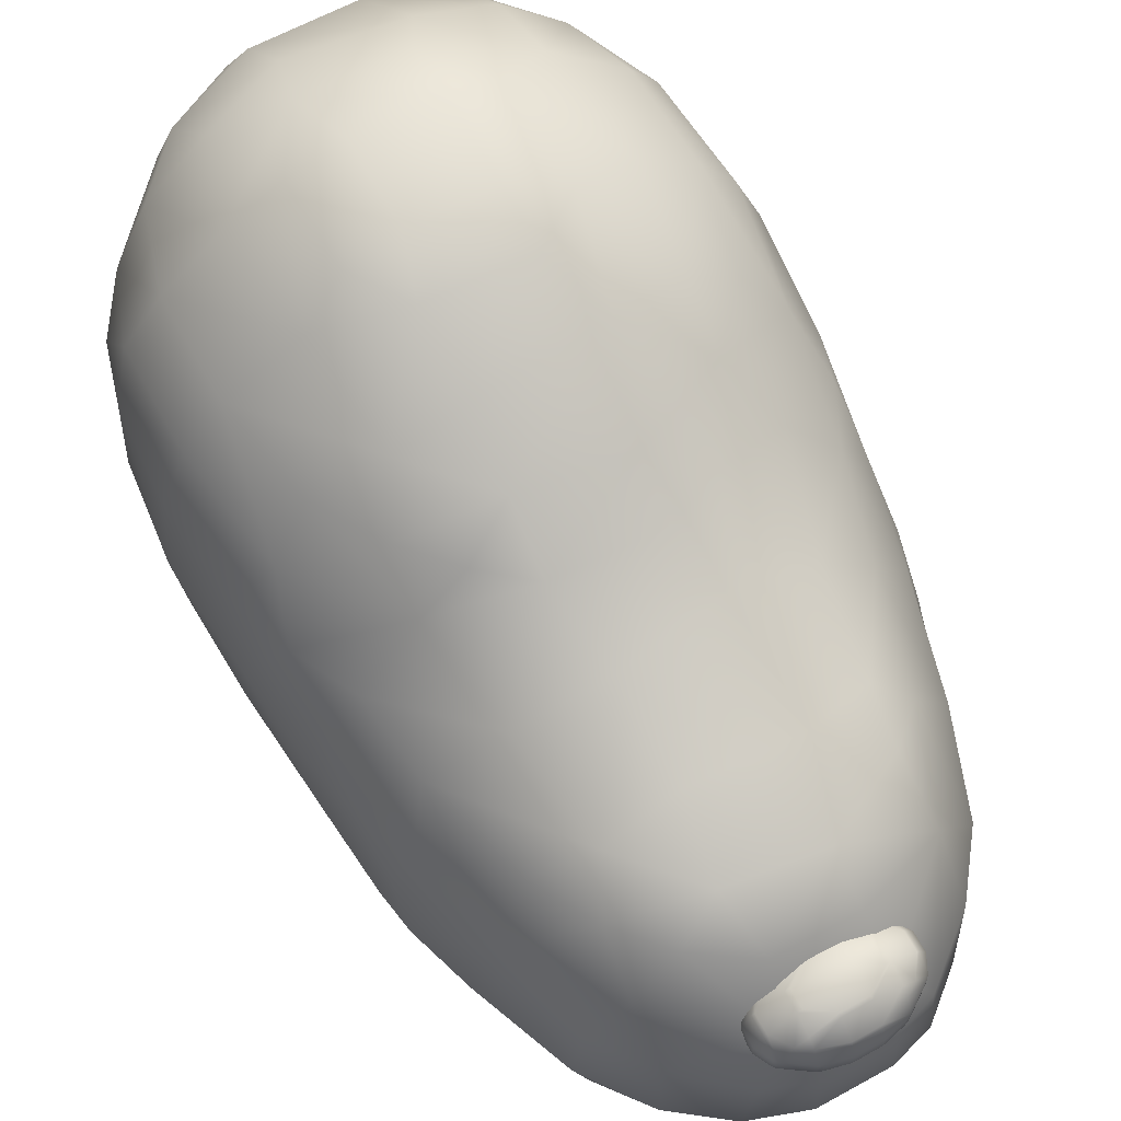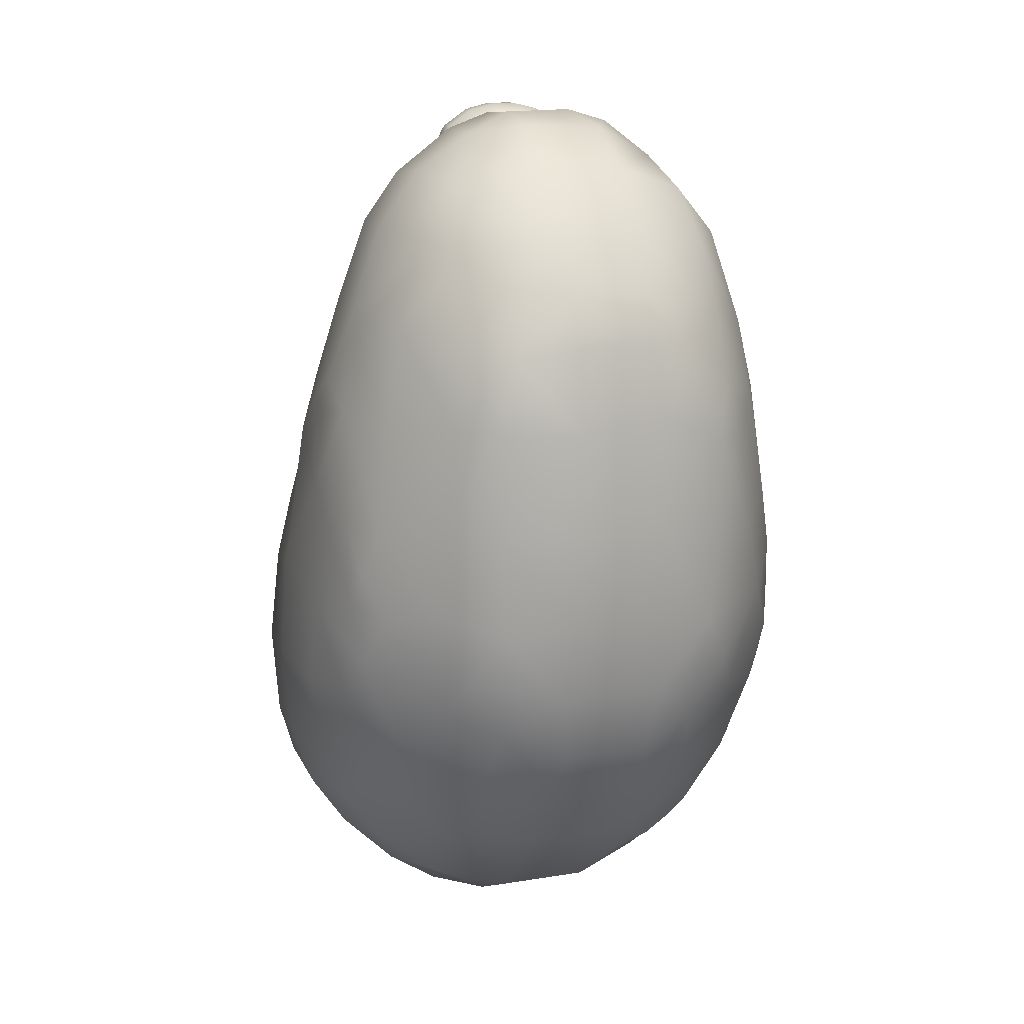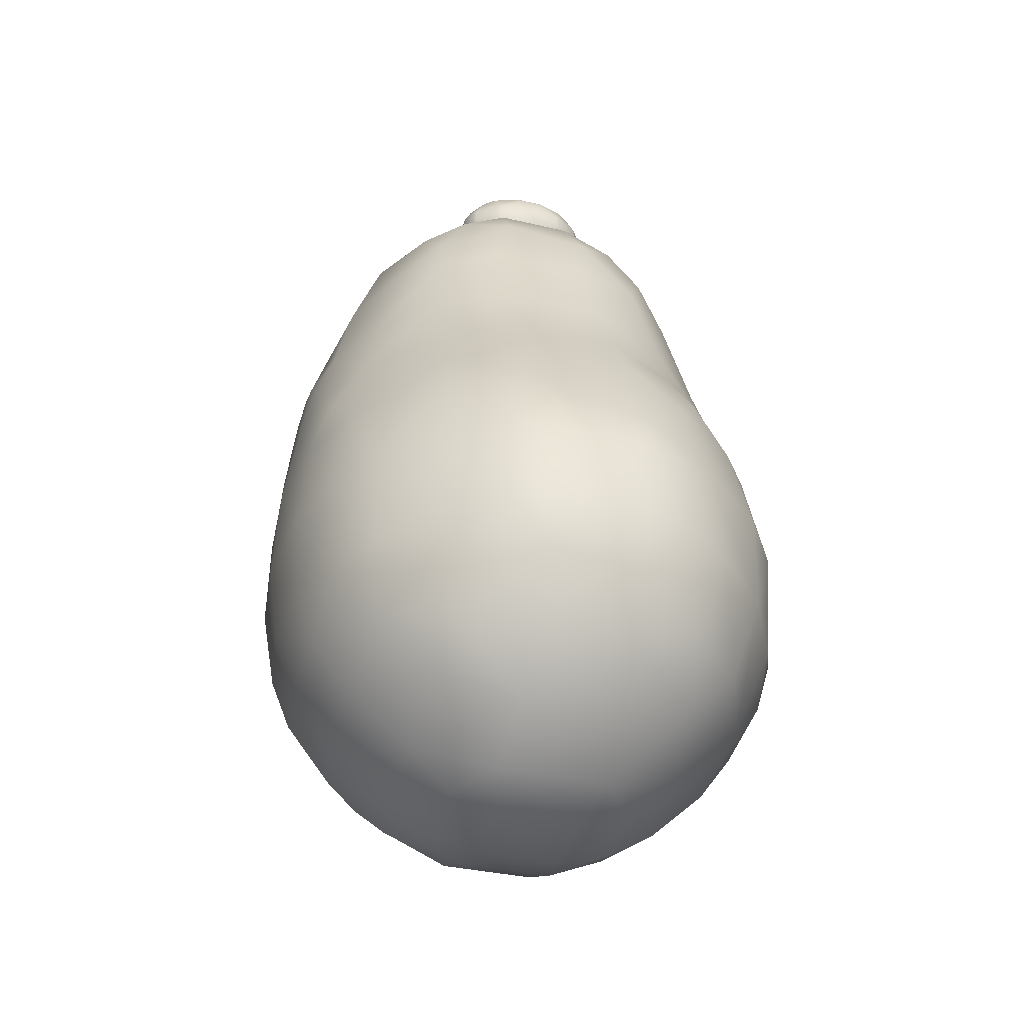
<metadata>
{"format":"obj","ext":"obj","renderer":"f3d","projection":"perspective","resolution":1024,"background":"white","views":[{"elev":66.7,"azim":-29.1,"up":"+Y"},{"elev":14.3,"azim":-19.8,"up":"+Z"},{"elev":-38.7,"azim":164.7,"up":"+Z"}]}
</metadata>
<code>
o Barrel_Mesh.008
v -0.1228 1.299 0.6061
v -0.1208 1.293 0.647
v -0.1224 1.346 0.6599
v -0.1268 1.343 0.6072
v -0.1176 1.385 0.6497
v -0.1223 1.386 0.6056
v -0.1106 1.417 0.6056
v -0.1018 1.412 0.6568
v -0.109 1.39 0.6779
v -0.0849 1.438 0.6508
v -0.09361 1.443 0.6064
v -0.0617 1.469 0.6112
v -0.05583 1.456 0.6583
v -0.06757 1.44 0.6796
v -0.04911 1.438 0.6995
v -0.02722 1.452 0.6883
v -0.02087 1.469 0.6586
v -0.06874 1.423 0.7016
v -0.06028 1.408 0.747
v -0.02137 1.422 0.7508
v -0.02878 1.436 0.7154
v -0.05199 1.398 0.7947
v -0.01964 1.409 0.7929
v -0.06172 1.384 0.8146
v -0.04385 1.385 0.8355
v -0.02458 1.397 0.8255
v -0.06318 1.36 0.8373
v -0.07626 1.38 0.7869
v -0.09248 1.343 0.7929
v -0.0794 1.337 0.8338
v -0.06261 1.335 0.8575
v -0.06394 1.296 0.8613
v -0.08405 1.296 0.8334
v -0.0555 1.263 0.8574
v -0.07538 1.258 0.8321
v -0.05819 1.236 0.8321
v -0.06149 1.218 0.7933
v -0.08755 1.252 0.792
v -0.09571 1.245 0.7463
v -0.07187 1.213 0.749
v -0.06169 1.206 0.7661
v -0.1088 1.278 0.7487
v -0.1007 1.293 0.7887
v -0.1104 1.298 0.7608
v -0.1115 1.263 0.695
v -0.1013 1.242 0.6931
v -0.1135 1.3 0.7428
v -0.1171 1.303 0.7062
v -0.1102 1.324 0.7484
v -0.1118 1.346 0.727
v -0.1176 1.341 0.6988
v -0.1096 1.367 0.7015
v -0.1033 1.35 0.7528
v -0.09008 1.382 0.7395
v -0.09598 1.392 0.7049
v -0.1121 1.257 0.6573
v -0.1087 1.25 0.6723
v -0.0996 1.238 0.6515
v -0.1085 1.251 0.6285
v -0.09829 1.245 0.6014
v -0.07589 1.222 0.6077
v -0.06536 1.206 0.6274
v -0.07507 1.211 0.6563
v -0.1131 1.27 0.6078
v -0.05191 1.197 0.6497
v -0.05091 1.207 0.5981
v -0.02542 1.194 0.6169
v -0.02089 1.188 0.6536
v -0.02065 1.186 0.6998
v -0.05528 1.197 0.6991
v -0.01959 1.189 0.747
v -0.05497 1.2 0.7479
v -0.01833 1.195 0.7865
v -0.0463 1.203 0.7832
v -0.01935 1.203 0.8101
v 0.018 1.195 0.7874
v 0.01833 1.203 0.8103
v -0.02745 1.221 0.8321
v 0.02807 1.222 0.832
v 0.02256 1.248 0.8641
v -0.02088 1.248 0.8651
v -0.01555 1.276 0.8833
v 0.02425 1.279 0.8817
v 0.0163 1.301 0.8889
v -0.01574 1.299 0.8885
v 0.01533 1.333 0.8862
v -0.01538 1.332 0.8861
v -0.02261 1.354 0.8713
v 0.02201 1.355 0.8713
v 0.01734 1.382 0.8521
v -0.01878 1.382 0.8513
v 0.01723 1.396 0.8312
v 0.04108 1.386 0.8359
v 0.03464 1.333 0.8797
v -0.0355 1.332 0.8789
v -0.03997 1.292 0.8784
v 0.0356 1.3 0.8831
v 0.05723 1.256 0.8525
v 0.05658 1.293 0.8658
v 0.06086 1.336 0.8582
v 0.07623 1.258 0.8304
v 0.08305 1.297 0.8339
v 0.09156 1.256 0.7853
v 0.1015 1.303 0.7877
v 0.1067 1.271 0.749
v 0.1103 1.298 0.7606
v 0.09116 1.24 0.7535
v 0.1115 1.324 0.747
v 0.1048 1.353 0.7445
v 0.09353 1.343 0.7924
v 0.08579 1.384 0.7475
v 0.07333 1.379 0.7957
v 0.06244 1.408 0.7453
v 0.05752 1.398 0.7877
v 0.05548 1.39 0.8112
v 0.07503 1.421 0.6986
v 0.09671 1.392 0.7056
v 0.1092 1.39 0.6793
v 0.1025 1.412 0.6573
v 0.08507 1.439 0.6489
v 0.06201 1.445 0.675
v 0.06374 1.457 0.6487
v 0.1112 1.368 0.7027
v 0.1173 1.337 0.7059
v 0.1244 1.34 0.6554
v 0.117 1.382 0.6583
v 0.1123 1.346 0.7268
v 0.1135 1.298 0.7417
v 0.1184 1.298 0.7003
v 0.1133 1.268 0.6955
v 0.1271 1.342 0.6065
v 0.1221 1.385 0.6068
v 0.1103 1.418 0.6057
v 0.1225 1.298 0.6081
v 0.1211 1.291 0.6593
v 0.111 1.263 0.6074
v 0.1115 1.256 0.6432
v 0.1074 1.249 0.6262
v 0.09567 1.233 0.6496
v 0.1081 1.25 0.6713
v 0.07447 1.221 0.6069
v 0.09775 1.244 0.6011
v 0.07503 1.211 0.655
v 0.06427 1.205 0.6273
v 0.05186 1.197 0.6495
v 0.08111 1.217 0.6904
v 0.0562 1.198 0.6966
v 0.07397 1.213 0.7377
v 0.05696 1.199 0.7386
v 0.06183 1.206 0.7633
v 0.02149 1.187 0.7005
v 0.02479 1.191 0.7523
v 0.02457 1.194 0.617
v 0.0447 1.204 0.598
v 0.02088 1.188 0.6537
v 0.02015 1.202 0.5851
v -0.02031 1.203 0.5841
v -0.02024 1.218 0.5556
v 0.02617 1.216 0.5618
v -0.02465 1.238 0.5288
v 0.02539 1.238 0.5289
v -0.02571 1.259 0.5063
v 0.02574 1.259 0.5063
v -0.02189 1.29 0.4821
v 0.02189 1.29 0.4821
v -0.025 1.316 0.4697
v 0.025 1.316 0.4697
v -0.01917 1.346 0.4595
v 0.01917 1.346 0.4595
v -0.01915 1.385 0.459
v 0.01915 1.385 0.459
v -0.02581 1.408 0.4674
v 0.02585 1.408 0.4675
v -0.02191 1.44 0.484
v 0.02325 1.44 0.4852
v -0.02029 1.465 0.5093
v 0.029 1.466 0.5167
v -0.02566 1.479 0.5332
v 0.01824 1.483 0.5381
v -0.0193 1.489 0.5626
v 0.01783 1.49 0.5634
v -0.01933 1.49 0.6013
v 0.01758 1.49 0.603
v -0.02661 1.482 0.6254
v 0.01833 1.483 0.6285
v 0.03132 1.468 0.655
v 0.04048 1.481 0.6115
v -0.04264 1.483 0.6024
v -0.04357 1.482 0.5624
v 0.04093 1.483 0.5631
v 0.06226 1.467 0.5519
v 0.06158 1.453 0.519
v 0.06904 1.466 0.6052
v 0.09275 1.441 0.5587
v 0.08663 1.429 0.5243
v 0.1072 1.416 0.5553
v 0.1107 1.386 0.5355
v 0.09315 1.389 0.5087
v 0.1113 1.343 0.5326
v 0.09421 1.344 0.507
v 0.1066 1.304 0.5405
v 0.0845 1.302 0.5127
v 0.06466 1.271 0.5175
v 0.1004 1.276 0.5576
v 0.08409 1.25 0.5618
v 0.06465 1.249 0.5357
v 0.05705 1.232 0.5569
v 0.0559 1.302 0.4897
v 0.1163 1.303 0.5654
v 0.04464 1.252 0.5178
v 0.06822 1.345 0.4821
v 0.06201 1.393 0.48
v 0.04353 1.346 0.4659
v 0.04257 1.386 0.4652
v 0.1187 1.386 0.5624
v 0.1218 1.343 0.5634
v 0.09466 1.442 0.6053
v -0.05471 1.458 0.5196
v -0.06796 1.466 0.561
v -0.08115 1.432 0.5191
v -0.09347 1.44 0.559
v -0.05899 1.432 0.4959
v -0.06229 1.394 0.4809
v -0.09621 1.394 0.5163
v -0.06828 1.345 0.4823
v -0.09466 1.344 0.5083
v -0.0559 1.302 0.4897
v -0.08453 1.302 0.5128
v -0.06468 1.271 0.5175
v -0.1007 1.277 0.5577
v -0.1066 1.304 0.5405
v -0.06467 1.249 0.5367
v -0.08416 1.249 0.5628
v -0.05629 1.228 0.5625
v -0.04461 1.252 0.5178
v -0.1163 1.303 0.5652
v -0.1218 1.343 0.5635
v -0.1114 1.344 0.5328
v -0.1192 1.385 0.5623
v -0.1115 1.386 0.5367
v -0.1095 1.409 0.5543
v -0.0426 1.386 0.4652
v -0.04353 1.346 0.4659
v 0.06067 1.431 0.4967
v 0.04338 1.437 0.7077
v 0.02691 1.424 0.7443
v 0.01792 1.438 0.7186
v 0.01868 1.45 0.6948
v 0.06495 1.223 0.7931
v 0.04063 1.201 0.7839
v 0.1009 1.243 0.7019
v 0.05922 1.236 0.8313
v -0.07698 1.213 0.6993
v 0.02812 1.407 0.7947
v 0.05907 1.367 0.8373
v 0.07882 1.338 0.8339
v 0.01841 1.374 0.8616
v 0.01841 1.37 0.8532
v 0.02381 1.367 0.8532
v 0.02948 1.367 0.8616
v 0.01841 1.367 0.8495
v 0.01841 1.358 0.8456
v 0.02948 1.358 0.8532
v 0.01841 1.35 0.8456
v 0.02948 1.35 0.8532
v 0.01841 1.341 0.8495
v 0.02381 1.341 0.8532
v 0.01841 1.338 0.8532
v 0.01841 1.334 0.8616
v 0.02948 1.341 0.8616
v 0.01841 1.334 0.87
v 0.02948 1.341 0.87
v 0.01841 1.338 0.8784
v 0.02381 1.341 0.8784
v 0.03068 1.343 0.87
v 0.02948 1.35 0.8784
v 0.03068 1.35 0.877
v 0.02948 1.358 0.8784
v 0.03068 1.358 0.877
v 0.03068 1.365 0.87
v 0.02381 1.367 0.8784
v 0.02948 1.367 0.87
v 0.01841 1.37 0.8784
v 0.01841 1.374 0.87
v 0.006137 1.374 0.8784
v 0.006137 1.375 0.877
v 0.01627 1.375 0.87
v 0.006137 1.378 0.87
v -0.006137 1.378 0.87
v -0.006137 1.375 0.877
v -0.006137 1.378 0.8616
v 0.006137 1.378 0.8616
v -0.006137 1.375 0.8546
v 0.006137 1.375 0.8546
v -0.006137 1.374 0.8532
v 0.006137 1.374 0.8532
v -0.006137 1.367 0.8456
v 0.006137 1.367 0.8456
v -0.006137 1.365 0.8448
v 0.006137 1.365 0.8448
v -0.006137 1.358 0.8423
v 0.006137 1.358 0.8423
v -0.006137 1.35 0.8423
v 0.006137 1.35 0.8423
v -0.006137 1.343 0.8448
v 0.006137 1.343 0.8448
v -0.006137 1.341 0.8456
v 0.006137 1.341 0.8456
v -0.006137 1.334 0.8532
v 0.006137 1.334 0.8532
v -0.006137 1.333 0.8546
v 0.006137 1.333 0.8546
v -0.006137 1.331 0.8616
v 0.006137 1.331 0.8616
v -0.006137 1.331 0.87
v 0.006137 1.331 0.87
v -0.006137 1.333 0.877
v 0.006137 1.333 0.877
v -0.006137 1.334 0.8784
v 0.006137 1.334 0.8784
v -0.006137 1.341 0.886
v 0.006137 1.341 0.886
v -0.006137 1.343 0.8868
v 0.006137 1.343 0.8868
v -0.006137 1.35 0.8893
v 0.006137 1.35 0.8893
v -0.006137 1.358 0.8893
v 0.006137 1.358 0.8893
v -0.006137 1.365 0.8868
v 0.006137 1.365 0.8868
v -0.006137 1.367 0.886
v 0.006137 1.367 0.886
v -0.006137 1.374 0.8784
v 0.01841 1.367 0.8821
v 0.01841 1.358 0.886
v 0.01627 1.358 0.8868
v 0.01841 1.35 0.886
v 0.01627 1.35 0.8868
v -0.01627 1.358 0.8868
v -0.01627 1.35 0.8868
v -0.01841 1.35 0.886
v -0.01841 1.358 0.886
v -0.02948 1.35 0.8784
v -0.02948 1.358 0.8784
v -0.02381 1.367 0.8784
v -0.01841 1.367 0.8821
v -0.01841 1.37 0.8784
v -0.02948 1.367 0.87
v -0.01841 1.374 0.87
v -0.02948 1.367 0.8616
v -0.01841 1.374 0.8616
v -0.03068 1.365 0.87
v -0.03068 1.365 0.8616
v -0.03068 1.358 0.8546
v -0.02948 1.358 0.8532
v -0.02381 1.367 0.8532
v -0.03068 1.35 0.8546
v -0.02948 1.35 0.8532
v -0.03068 1.343 0.8616
v -0.02948 1.341 0.8616
v -0.02381 1.341 0.8532
v -0.01841 1.334 0.8616
v -0.01841 1.338 0.8532
v -0.01841 1.341 0.8495
v -0.01841 1.35 0.8456
v -0.03068 1.343 0.87
v -0.02948 1.341 0.87
v -0.03068 1.35 0.877
v -0.02381 1.341 0.8784
v -0.01841 1.338 0.8784
v -0.01841 1.334 0.87
v -0.01841 1.341 0.8821
v -0.03422 1.35 0.87
v -0.03422 1.358 0.87
v -0.03068 1.358 0.877
v -0.03422 1.35 0.8616
v -0.03422 1.358 0.8616
v -0.01841 1.358 0.8456
v -0.01627 1.35 0.8448
v -0.01627 1.358 0.8448
v -0.01841 1.37 0.8532
v -0.01841 1.367 0.8495
v -0.01627 1.375 0.87
v 0.01841 1.341 0.8821
v -0.01627 1.333 0.87
v -0.01627 1.333 0.8616
v 0.01627 1.333 0.87
v 0.01627 1.333 0.8616
v 0.01627 1.35 0.8448
v 0.01627 1.358 0.8448
v 0.01627 1.375 0.8616
v -0.01627 1.375 0.8616
v 0.03068 1.365 0.8616
v 0.03422 1.358 0.87
v 0.03422 1.35 0.87
v 0.03422 1.358 0.8616
v 0.03422 1.35 0.8616
v 0.03068 1.343 0.8616
v 0.03068 1.35 0.8546
v 0.03068 1.358 0.8546
f 4 1 2 3
f 6 4 3 5
f 8 7 6 5
f 9 8 5
f 11 7 8 10
f 13 12 11 10
f 14 13 10
f 16 13 14 15
f 17 13 16
f 14 18 15
f 21 18 19 20
f 15 18 21
f 20 19 22 23
f 26 22 24 25
f 23 22 26
f 24 27 25
f 29 27 24 28
f 30 27 29
f 31 27 30
f 33 32 31 30
f 35 34 32 33
f 35 36 34
f 38 37 36 35
f 40 37 38 39
f 41 37 40
f 43 42 39 38
f 44 42 43
f 42 45 46 39
f 48 45 42 47
f 48 49 50 51
f 47 49 48
f 50 52 51
f 54 52 50 53
f 55 52 54
f 9 52 55
f 44 49 47
f 50 49 53
f 56 45 48 2
f 57 45 56
f 56 58 57
f 59 58 56
f 61 58 59 60
f 63 58 61 62
f 59 64 60
f 62 65 63
f 67 65 62 66
f 68 65 67
f 70 65 68 69
f 72 70 69 71
f 74 72 71 73
f 41 72 74
f 74 73 75
f 75 73 76 77
f 79 78 75 77
f 81 78 79 80
f 83 82 81 80
f 85 82 83 84
f 87 85 84 86
f 89 88 87 86
f 91 88 89 90
f 92 26 91 90
f 93 92 90
f 94 89 86
f 87 88 95
f 96 85 87 95
f 84 83 97
f 96 82 85
f 99 83 80 98
f 97 83 99
f 97 99 100 94
f 99 98 101 102
f 101 103 104 102
f 103 105 106 104
f 107 105 103
f 104 108 109 110
f 106 108 104
f 110 109 111 112
f 111 113 114 112
f 112 114 115
f 117 116 113 111
f 119 116 117 118
f 121 116 119 120
f 120 122 121
f 117 123 118
f 126 123 124 125
f 118 123 126
f 124 123 127
f 124 108 128 129
f 127 108 124
f 105 130 129 128
f 125 131 132 126
f 132 133 119 126
f 135 134 131 125
f 137 136 134 135
f 138 136 137
f 137 139 138
f 140 139 137
f 139 141 142 138
f 144 141 139 143
f 143 145 144
f 147 145 143 146
f 149 147 146 148
f 150 149 148
f 152 151 147 149
f 145 153 154 144
f 155 153 145
f 154 153 156
f 153 67 157 156
f 157 158 159 156
f 158 160 161 159
f 161 160 162 163
f 163 162 164 165
f 164 166 167 165
f 167 166 168 169
f 169 168 170 171
f 170 172 173 171
f 173 172 174 175
f 174 176 177 175
f 177 176 178 179
f 178 180 181 179
f 181 180 182 183
f 183 182 184 185
f 184 17 186 185
f 187 183 185
f 184 182 188
f 182 180 189 188
f 179 181 190
f 189 180 178
f 191 177 179 190
f 192 177 191
f 193 191 190 187
f 195 192 191 194
f 195 196 197 198
f 194 196 195
f 197 199 200 198
f 199 201 202 200
f 204 203 202 201
f 206 203 204 205
f 205 207 206
f 205 204 136 142
f 202 203 208
f 209 204 201
f 210 203 206
f 200 211 212 198
f 212 211 213 214
f 216 199 197 215
f 133 196 194 217
f 178 218 219 189
f 176 218 178
f 219 218 220 221
f 220 218 222
f 222 223 224 220
f 223 225 226 224
f 225 227 228 226
f 227 229 228
f 229 230 231 228
f 233 230 229 232
f 232 234 233
f 232 229 235
f 231 230 236
f 238 231 236 237
f 240 238 237 239
f 239 241 240
f 236 230 64 1
f 226 238 240 224
f 243 225 223 242
f 212 173 175 244
f 214 173 212
f 242 172 170
f 213 169 171 214
f 170 168 243 242
f 213 167 169
f 168 166 243
f 203 163 165 208
f 210 163 203
f 162 229 227 164
f 235 229 162
f 210 161 163
f 162 160 235
f 207 161 210 206
f 159 161 207
f 160 234 232 235
f 158 234 160
f 154 141 144
f 142 136 138
f 134 209 216 131
f 131 216 215 132
f 119 133 217 120
f 245 116 121
f 245 246 113 116
f 247 246 245
f 245 248 247
f 248 16 21 247
f 109 108 127
f 107 249 150 148
f 103 249 107
f 150 249 250
f 251 130 105 107
f 140 130 251
f 106 105 128
f 249 79 77 250
f 252 79 249
f 73 71 152 76
f 71 69 151 152
f 253 70 72 40
f 69 68 155 151
f 157 67 66
f 68 67 153 155
f 233 234 61 60
f 62 61 66
f 46 58 63 253
f 57 58 46
f 47 42 44
f 46 253 40 39
f 74 37 41
f 43 38 35 33
f 96 34 81 82
f 32 34 96
f 54 53 29 28
f 91 26 25
f 254 23 26 92
f 246 20 23 254
f 21 20 246 247
f 19 18 55 54
f 21 16 15
f 186 17 16 248
f 12 219 221 11
f 221 241 7 11
f 3 52 9 5
f 51 52 3
f 239 237 4 6
f 2 64 59 56
f 1 64 2
f 237 236 1 4
f 256 255 100
f 100 99 102 256
f 98 252 101
f 112 255 256 110
f 115 255 112
f 93 255 115
f 102 104 110 256
f 252 249 103 101
f 255 89 94 100
f 90 89 255 93
f 86 84 97 94
f 80 79 252 98
f 115 254 92 93
f 114 254 115
f 77 76 250
f 88 27 31 95
f 25 27 88 91
f 31 32 96 95
f 34 36 78 81
f 24 22 28
f 29 43 33 30
f 78 37 74 75
f 36 37 78
f 109 123 117 111
f 127 123 109
f 128 108 106
f 148 146 251 107
f 129 135 125 124
f 146 139 140 251
f 143 139 146
f 197 196 215
f 209 201 199 216
f 141 207 205 142
f 113 246 254 114
f 121 186 248 245
f 122 186 121
f 151 155 145 147
f 22 19 54 28
f 29 49 44 43
f 53 49 29
f 40 72 41
f 3 2 48 51
f 63 65 70 253
f 224 241 221 220
f 240 241 224
f 228 231 238 226
f 66 234 158 157
f 61 234 66
f 217 193 122 120
f 126 119 118
f 135 130 140 137
f 129 130 135
f 194 191 193 217
f 215 196 133 132
f 136 204 209 134
f 244 192 195
f 198 212 244 195
f 202 208 211 200
f 187 186 122 193
f 185 186 187
f 250 152 149 150
f 76 152 250
f 190 181 183 187
f 154 159 207 141
f 156 159 154
f 175 177 192 244
f 171 173 214
f 208 167 213 211
f 165 167 208
f 184 12 13 17
f 188 12 184
f 18 8 9 55
f 10 8 18 14
f 46 45 57
f 189 219 12 188
f 7 241 239 6
f 64 230 233 60
f 222 218 176 174
f 172 223 222 174
f 242 223 172
f 166 227 225 243
f 164 227 166
f 260 257 258 259
f 259 258 261
f 261 262 263 259
f 262 264 265 263
f 264 266 267 265
f 266 268 267
f 268 269 270 267
f 269 271 272 270
f 271 273 274 272
f 276 275 272 274
f 277 275 276
f 279 277 276 278
f 281 280 279 278
f 282 280 281
f 281 283 284 282
f 284 285 286 287
f 283 285 284
f 286 288 287
f 290 289 288 286
f 288 289 291 292
f 292 291 293 294
f 293 295 296 294
f 296 295 297 298
f 297 299 300 298
f 300 299 301 302
f 301 303 304 302
f 303 305 306 304
f 306 305 307 308
f 307 309 310 308
f 310 309 311 312
f 311 313 314 312
f 313 315 316 314
f 316 315 317 318
f 317 319 320 318
f 320 319 321 322
f 321 323 324 322
f 324 323 325 326
f 326 325 327 328
f 327 329 330 328
f 330 329 331 332
f 331 333 285 332
f 335 330 332 334
f 336 330 335
f 335 337 338 336
f 339 329 327
f 338 326 328 336
f 327 325 340 339
f 340 341 342 339
f 342 341 343 344
f 346 342 344 345
f 345 347 346
f 349 347 345 348
f 351 349 348 350
f 348 352 353 350
f 356 353 354 355
f 350 353 356
f 354 357 358 355
f 358 359 360 361
f 357 359 358
f 360 362 363 361
f 361 364 365 358
f 359 366 367 360
f 369 366 368 343
f 367 366 369
f 369 370 371 367
f 372 370 369
f 368 366 373
f 375 368 373 374
f 374 352 375
f 374 373 376 377
f 373 366 359 376
f 376 359 357
f 358 365 378 355
f 378 365 379 380
f 376 357 354 377
f 354 353 377
f 381 351 350 356
f 382 381 356
f 290 347 349 383
f 333 347 290
f 344 352 348 345
f 375 352 344
f 341 372 369 343
f 343 368 375 344
f 338 324 326
f 325 323 340
f 273 320 322 384
f 319 370 372 321
f 385 370 319 317
f 371 370 385
f 362 371 385 386
f 387 316 318
f 317 315 385
f 385 315 313 386
f 312 314 388
f 386 313 311
f 309 362 386 311
f 363 362 309
f 364 363 309 307
f 379 364 307 305
f 365 364 379
f 304 306 389
f 379 305 303
f 302 304 389 390
f 379 303 301 380
f 301 299 380
f 297 378 380 299
f 382 378 297
f 295 381 382 297
f 391 292 294
f 293 291 392
f 291 289 383 392
f 383 289 290
f 257 284 287 391
f 285 333 290 286
f 393 280 282 260
f 279 280 394
f 276 337 335 278
f 395 277 279 394
f 397 395 394 396
f 398 275 395 397
f 399 398 397
f 400 399 397 396
f 396 393 400
f 395 275 277
f 274 273 384
f 387 320 273 271
f 318 320 387
f 387 271 269 388
f 269 310 312 388
f 268 310 269
f 264 306 308 266
f 389 306 264
f 265 399 400 263
f 389 264 262 390
f 261 300 390 262
f 298 300 261
f 258 296 298 261
f 263 393 260 259
f 400 393 263
f 267 398 399 265
f 270 398 267
f 282 284 257 260
f 394 280 393 396
f 272 275 398 270
f 334 283 281
f 278 335 334 281
f 274 384 337 276
f 391 296 258 257
f 294 296 391
f 390 300 302
f 308 310 268 266
f 287 288 292 391
f 314 316 387 388
f 332 285 283 334
f 328 330 336
f 384 324 338 337
f 322 324 384
f 293 351 381 295
f 392 351 293
f 355 378 382 356
f 361 363 364
f 383 349 351 392
f 353 352 374 377
f 367 371 362 360
f 346 347 333 331
f 329 342 346 331
f 339 342 329
f 323 372 341 340
f 321 372 323

</code>
